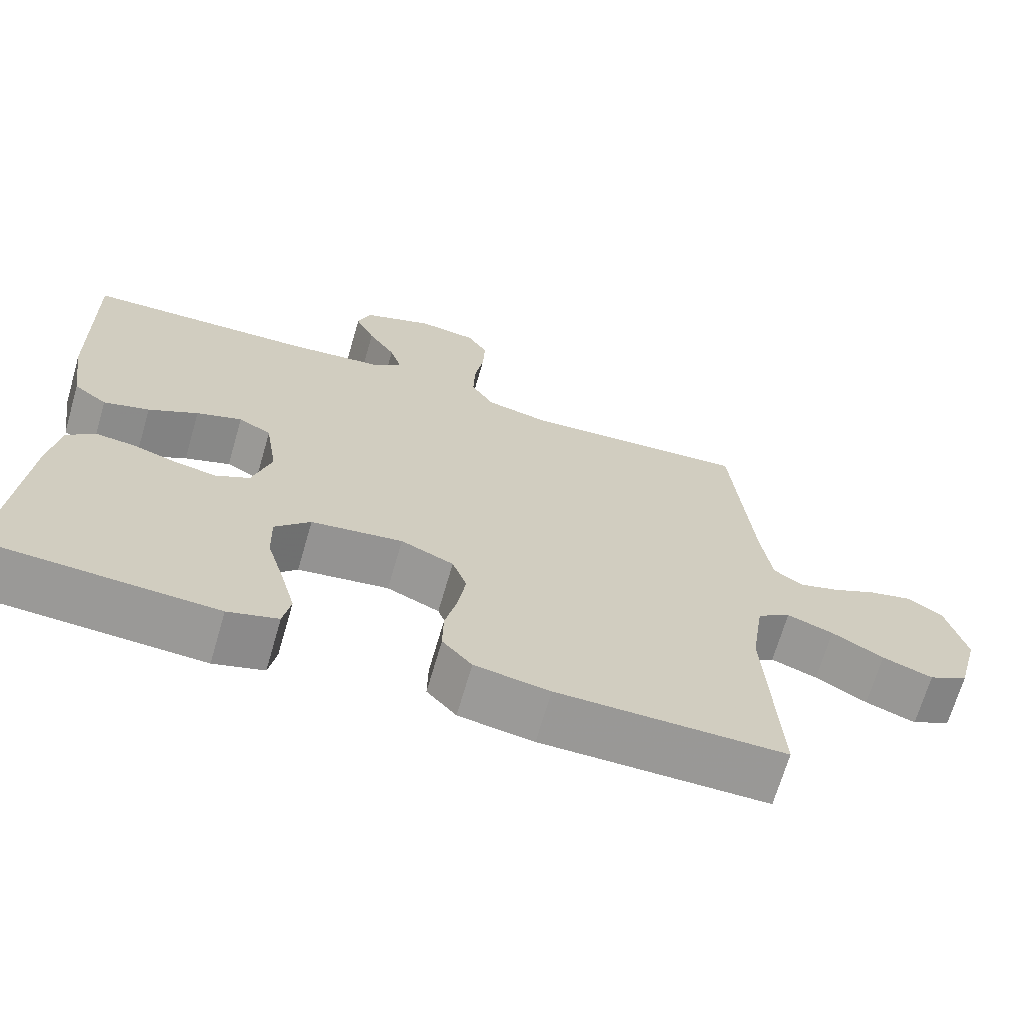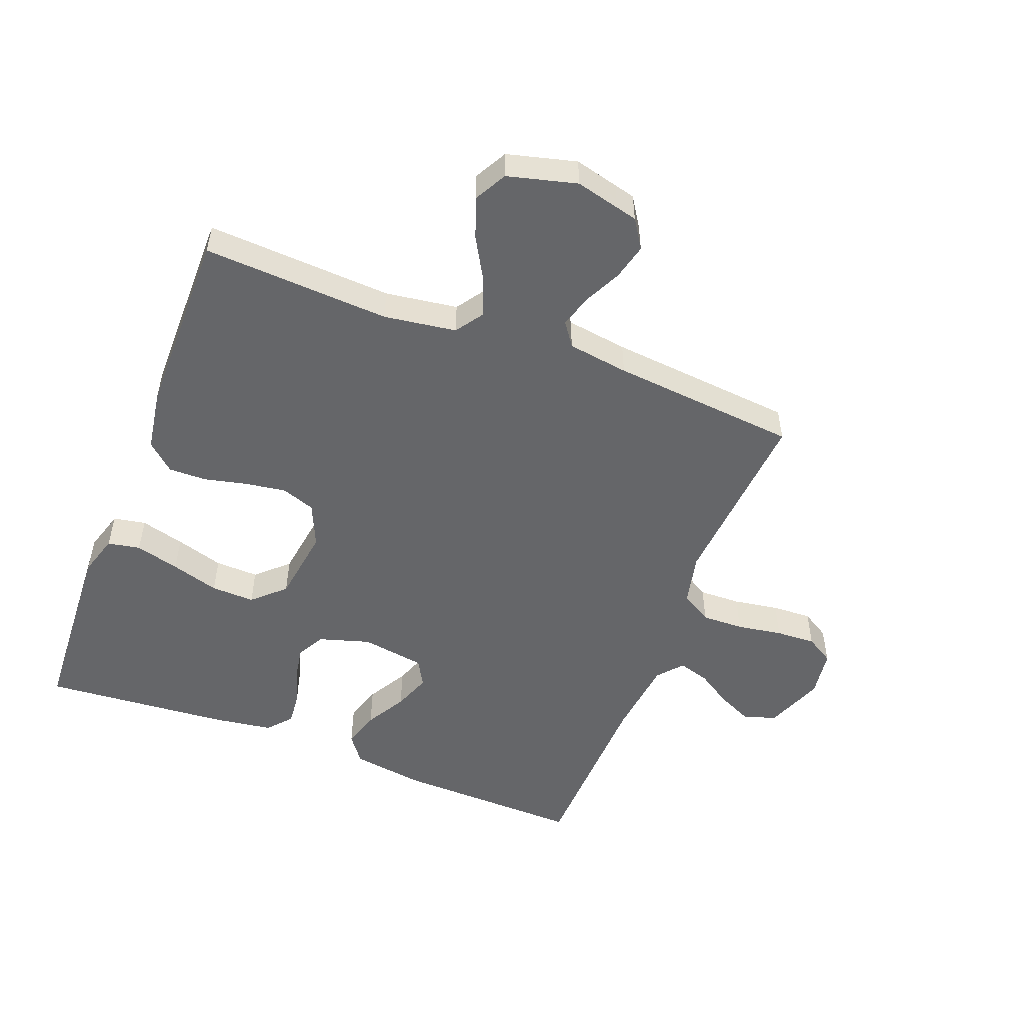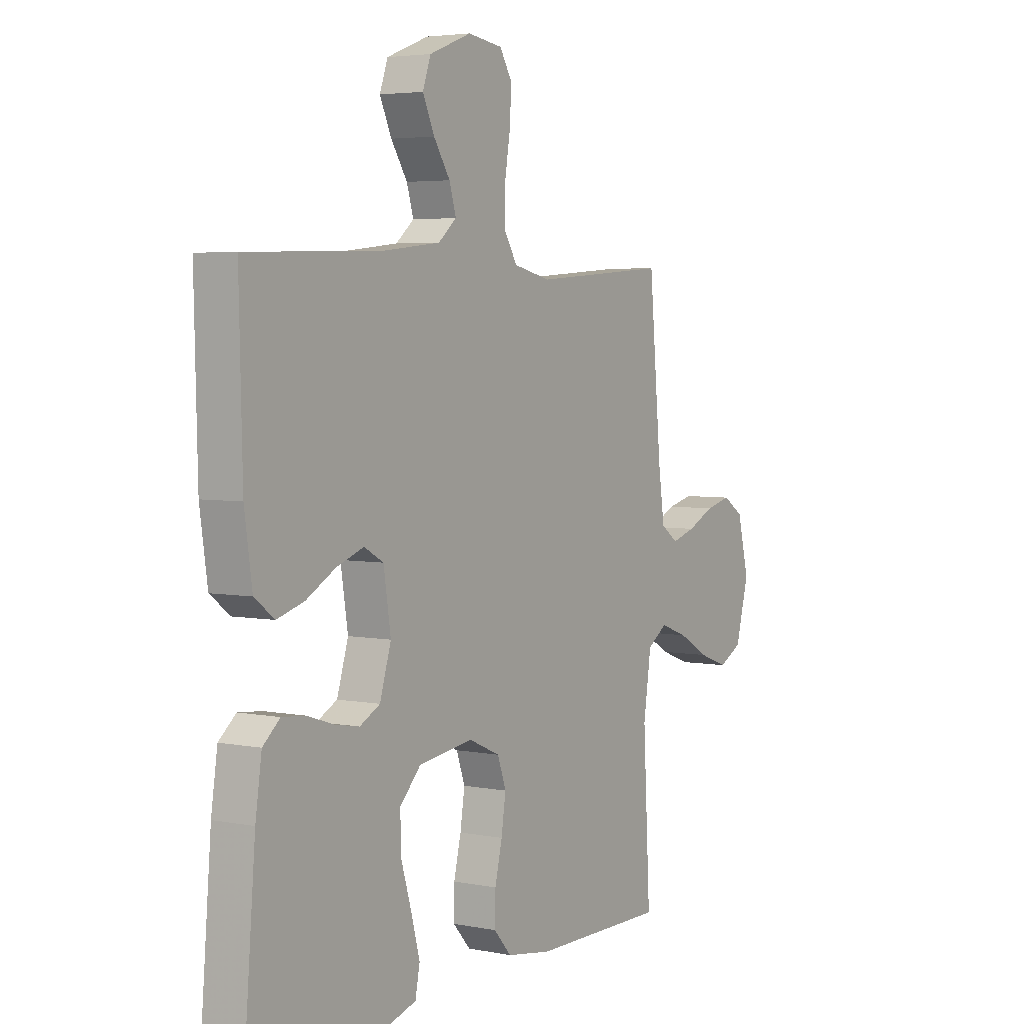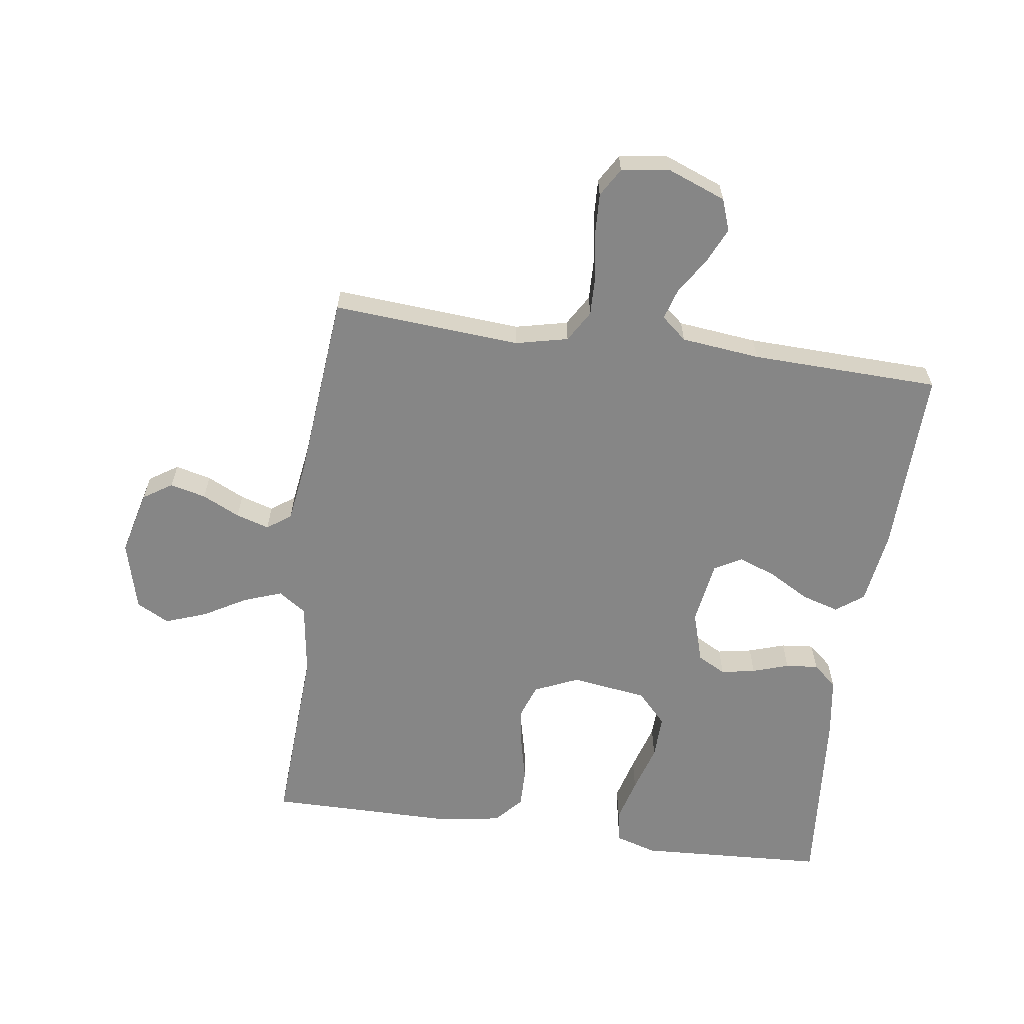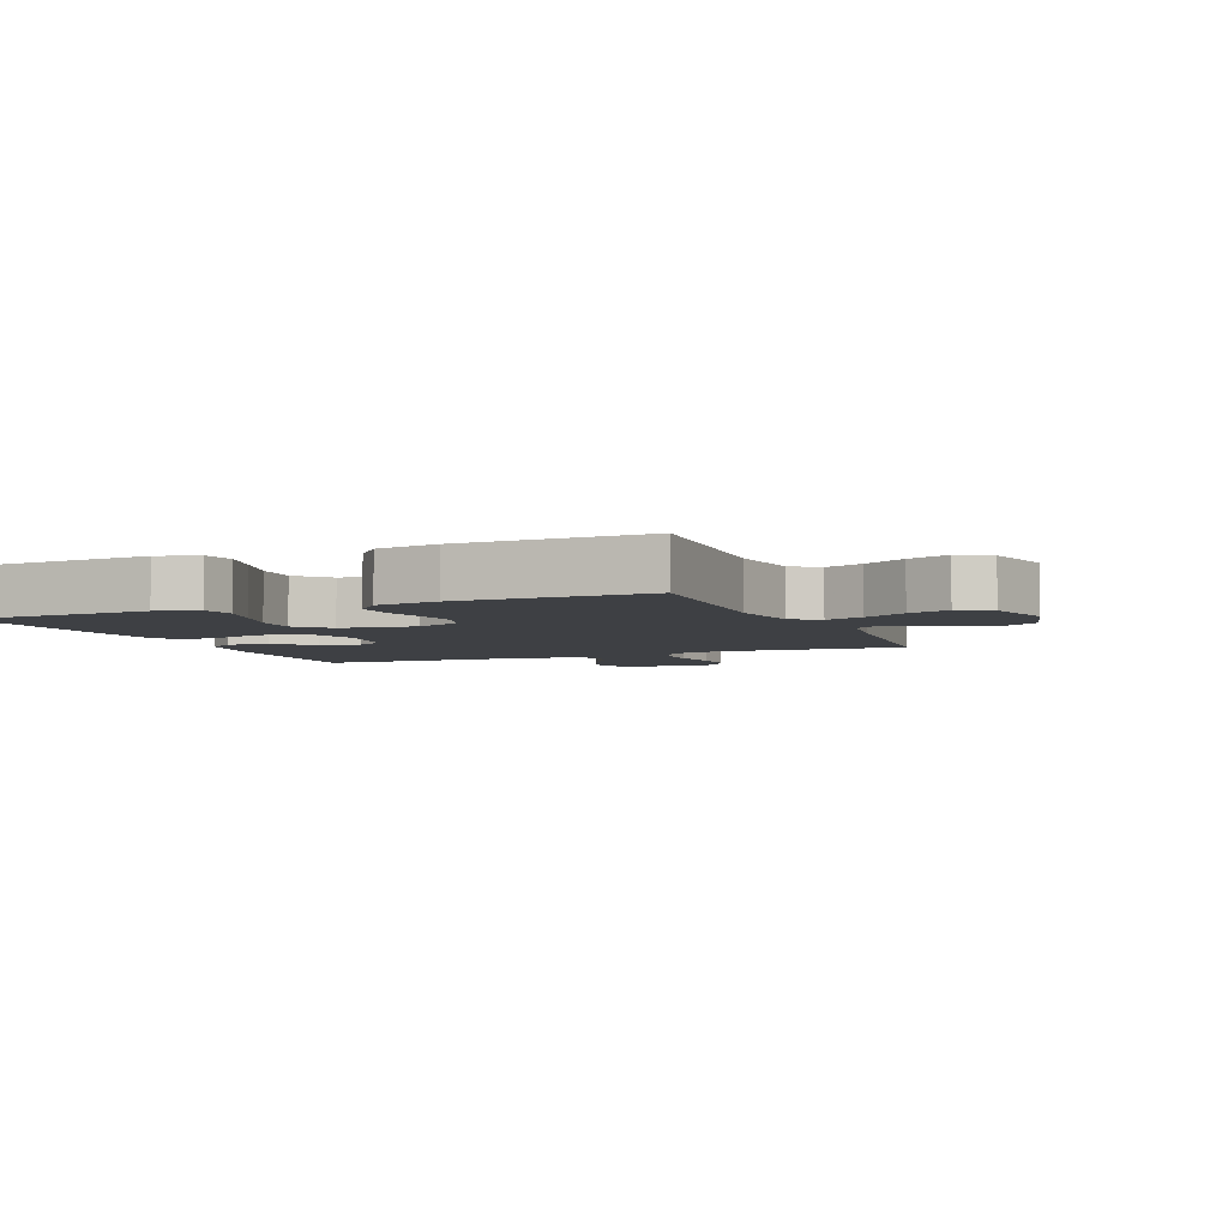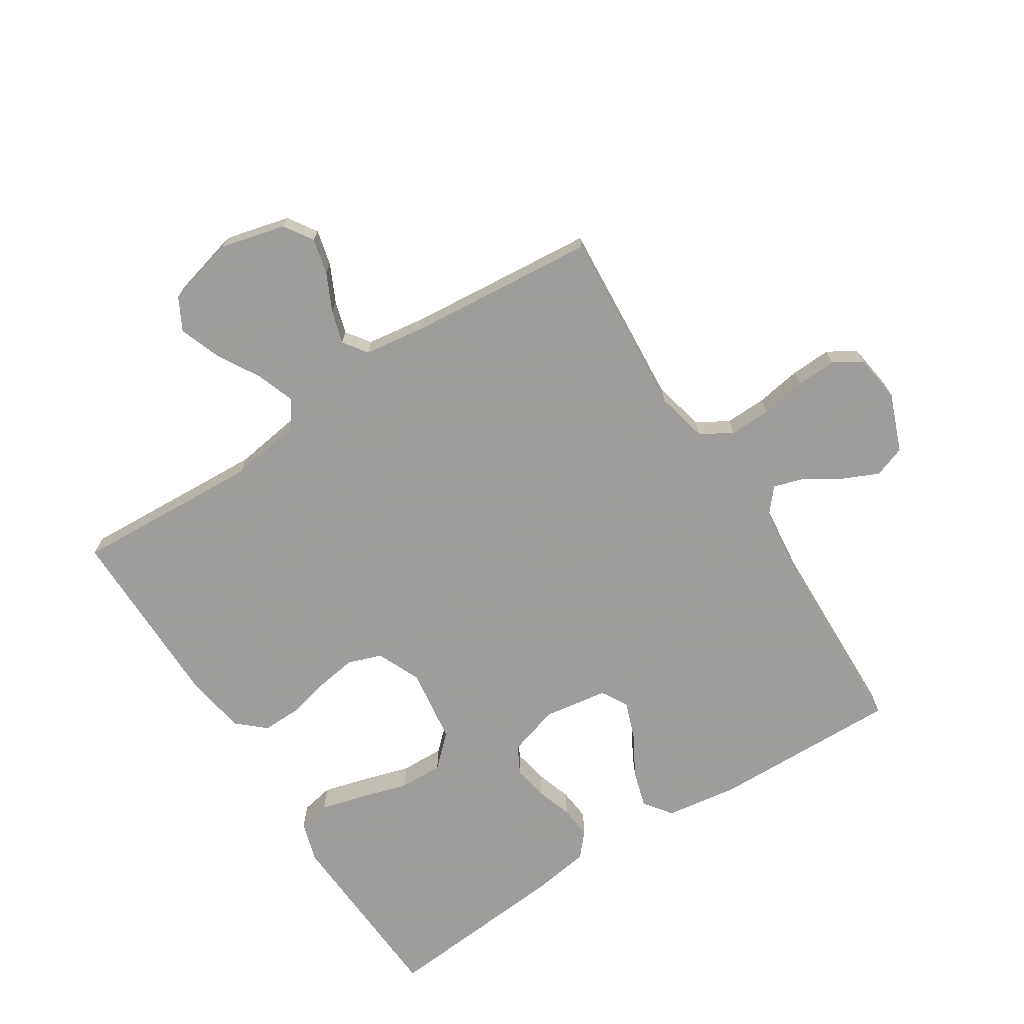
<metadata>
{"format":"obj","ext":"obj","renderer":"f3d","projection":"perspective","resolution":1024,"background":"white","views":[{"elev":-68.6,"azim":163.8,"up":"+Z"},{"elev":-51.8,"azim":-111.2,"up":"+Y"},{"elev":4.2,"azim":122.8,"up":"+Z"},{"elev":-62.2,"azim":-8.0,"up":"+Y"},{"elev":-4.7,"azim":-157.4,"up":"+Y"},{"elev":-70.7,"azim":-57.3,"up":"+Y"}]}
</metadata>
<code>
v 0.5 0.07 -0.5
v 0.2 0.07 -0.516
v 0.134 0.07 -0.496
v 0.124 0.07 -0.444
v 0.143 0.07 -0.373
v 0.166 0.07 -0.296
v 0.168 0.07 -0.226
v 0.121 0.07 -0.176
v 0 0.07 -0.159
v -0.07 0.07 -0.19
v -0.089 0.07 -0.244
v -0.079 0.07 -0.31
v -0.063 0.07 -0.378
v -0.062 0.07 -0.439
v -0.101 0.07 -0.483
v -0.2 0.07 -0.499
v -0.5 0.07 -0.5
v -0.484 0.07 -0.2
v -0.501 0.07 -0.084
v -0.545 0.07 -0.054
v -0.606 0.07 -0.076
v -0.674 0.07 -0.115
v -0.74 0.07 -0.139
v -0.792 0.07 -0.111
v -0.821 0.07 0
v -0.795 0.07 0.104
v -0.749 0.07 0.134
v -0.692 0.07 0.12
v -0.632 0.07 0.091
v -0.579 0.07 0.075
v -0.541 0.07 0.102
v -0.527 0.07 0.2
v -0.5 0.07 0.5
v -0.2 0.07 0.478
v -0.117 0.07 0.497
v -0.087 0.07 0.547
v -0.089 0.07 0.614
v -0.101 0.07 0.687
v -0.104 0.07 0.751
v -0.077 0.07 0.796
v 0 0.07 0.807
v 0.093 0.07 0.771
v 0.111 0.07 0.72
v 0.085 0.07 0.663
v 0.049 0.07 0.607
v 0.034 0.07 0.557
v 0.074 0.07 0.523
v 0.2 0.07 0.509
v 0.5 0.07 0.5
v 0.493 0.07 0.2
v 0.476 0.07 0.083
v 0.432 0.07 0.05
v 0.372 0.07 0.068
v 0.307 0.07 0.105
v 0.247 0.07 0.127
v 0.204 0.07 0.103
v 0.188 0.07 0
v 0.213 0.07 -0.082
v 0.258 0.07 -0.106
v 0.313 0.07 -0.096
v 0.371 0.07 -0.077
v 0.423 0.07 -0.072
v 0.461 0.07 -0.105
v 0.475 0.07 -0.2
v 0.5 0 -0.5
v 0.2 0 -0.516
v 0.134 0 -0.496
v 0.124 0 -0.444
v 0.143 0 -0.373
v 0.166 0 -0.296
v 0.168 0 -0.226
v 0.121 0 -0.176
v 0 0 -0.159
v -0.07 0 -0.19
v -0.089 0 -0.244
v -0.079 0 -0.31
v -0.063 0 -0.378
v -0.062 0 -0.439
v -0.101 0 -0.483
v -0.2 0 -0.499
v -0.5 0 -0.5
v -0.484 0 -0.2
v -0.501 0 -0.084
v -0.545 0 -0.054
v -0.606 0 -0.076
v -0.674 0 -0.115
v -0.74 0 -0.139
v -0.792 0 -0.111
v -0.821 0 0
v -0.795 0 0.104
v -0.749 0 0.134
v -0.692 0 0.12
v -0.632 0 0.091
v -0.579 0 0.075
v -0.541 0 0.102
v -0.527 0 0.2
v -0.5 0 0.5
v -0.2 0 0.478
v -0.117 0 0.497
v -0.087 0 0.547
v -0.089 0 0.614
v -0.101 0 0.687
v -0.104 0 0.751
v -0.077 0 0.796
v 0 0 0.807
v 0.093 0 0.771
v 0.111 0 0.72
v 0.085 0 0.663
v 0.049 0 0.607
v 0.034 0 0.557
v 0.074 0 0.523
v 0.2 0 0.509
v 0.5 0 0.5
v 0.493 0 0.2
v 0.476 0 0.083
v 0.432 0 0.05
v 0.372 0 0.068
v 0.307 0 0.105
v 0.247 0 0.127
v 0.204 0 0.103
v 0.188 0 0
v 0.213 0 -0.082
v 0.258 0 -0.106
v 0.313 0 -0.096
v 0.371 0 -0.077
v 0.423 0 -0.072
v 0.461 0 -0.105
v 0.475 0 -0.2
f 4 5 6
f 3 4 6
f 2 3 6
f 1 2 6
f 64 1 6
f 63 64 6
f 62 63 6
f 61 62 6
f 60 61 6
f 59 60 6 7
f 58 59 7 8
f 57 58 8 9
f 56 57 9 10
f 52 53 54
f 51 52 54
f 50 51 54
f 49 50 54
f 48 49 54
f 47 48 54 55
f 46 47 55 56
f 43 44 45
f 42 43 45
f 41 42 45
f 40 41 45
f 39 40 45
f 38 39 45
f 37 38 45
f 36 37 45 46
f 46 56 10
f 36 46 10
f 35 36 10
f 32 33 34
f 35 10 11
f 34 35 11
f 32 34 11
f 31 32 11
f 27 28 29
f 26 27 29
f 25 26 29
f 24 25 29
f 23 24 29
f 22 23 29
f 21 22 29
f 20 21 29 30
f 31 11 12
f 30 31 12
f 20 30 12
f 19 20 12
f 16 17 18
f 16 18 19
f 15 16 19
f 14 15 19
f 13 14 19
f 12 13 19
f 70 69 68
f 70 68 67
f 70 67 66
f 70 66 65
f 70 65 128
f 70 128 127
f 70 127 126
f 70 126 125
f 70 125 124
f 71 70 124 123
f 72 71 123 122
f 73 72 122 121
f 74 73 121 120
f 118 117 116
f 118 116 115
f 118 115 114
f 118 114 113
f 118 113 112
f 119 118 112 111
f 120 119 111 110
f 109 108 107
f 109 107 106
f 109 106 105
f 109 105 104
f 109 104 103
f 109 103 102
f 109 102 101
f 110 109 101 100
f 74 120 110
f 74 110 100
f 74 100 99
f 98 97 96
f 75 74 99
f 75 99 98
f 75 98 96
f 75 96 95
f 93 92 91
f 93 91 90
f 93 90 89
f 93 89 88
f 93 88 87
f 93 87 86
f 93 86 85
f 94 93 85 84
f 76 75 95
f 76 95 94
f 76 94 84
f 76 84 83
f 82 81 80
f 83 82 80
f 83 80 79
f 83 79 78
f 83 78 77
f 83 77 76
f 1 65 66 2
f 2 66 67 3
f 3 67 68 4
f 4 68 69 5
f 5 69 70 6
f 6 70 71 7
f 7 71 72 8
f 8 72 73 9
f 9 73 74 10
f 10 74 75 11
f 11 75 76 12
f 12 76 77 13
f 13 77 78 14
f 14 78 79 15
f 15 79 80 16
f 16 80 81 17
f 17 81 82 18
f 18 82 83 19
f 19 83 84 20
f 20 84 85 21
f 21 85 86 22
f 22 86 87 23
f 23 87 88 24
f 24 88 89 25
f 25 89 90 26
f 26 90 91 27
f 27 91 92 28
f 28 92 93 29
f 29 93 94 30
f 30 94 95 31
f 31 95 96 32
f 32 96 97 33
f 33 97 98 34
f 34 98 99 35
f 35 99 100 36
f 36 100 101 37
f 37 101 102 38
f 38 102 103 39
f 39 103 104 40
f 40 104 105 41
f 41 105 106 42
f 42 106 107 43
f 43 107 108 44
f 44 108 109 45
f 45 109 110 46
f 46 110 111 47
f 47 111 112 48
f 48 112 113 49
f 49 113 114 50
f 50 114 115 51
f 51 115 116 52
f 52 116 117 53
f 53 117 118 54
f 54 118 119 55
f 55 119 120 56
f 56 120 121 57
f 57 121 122 58
f 58 122 123 59
f 59 123 124 60
f 60 124 125 61
f 61 125 126 62
f 62 126 127 63
f 63 127 128 64
f 64 128 65 1

</code>
